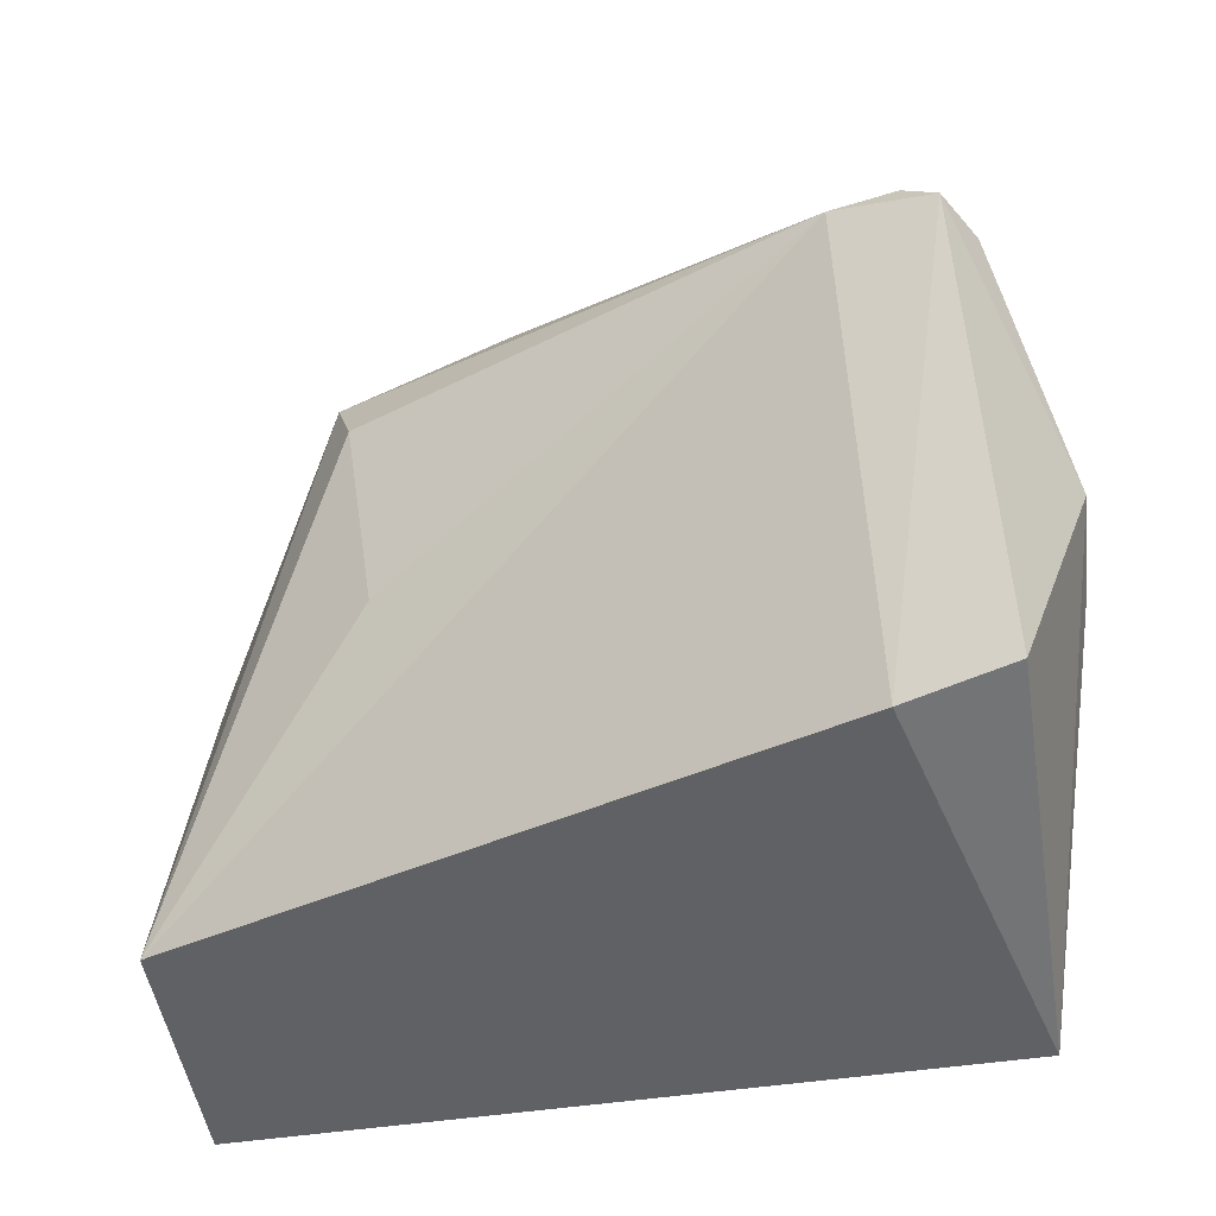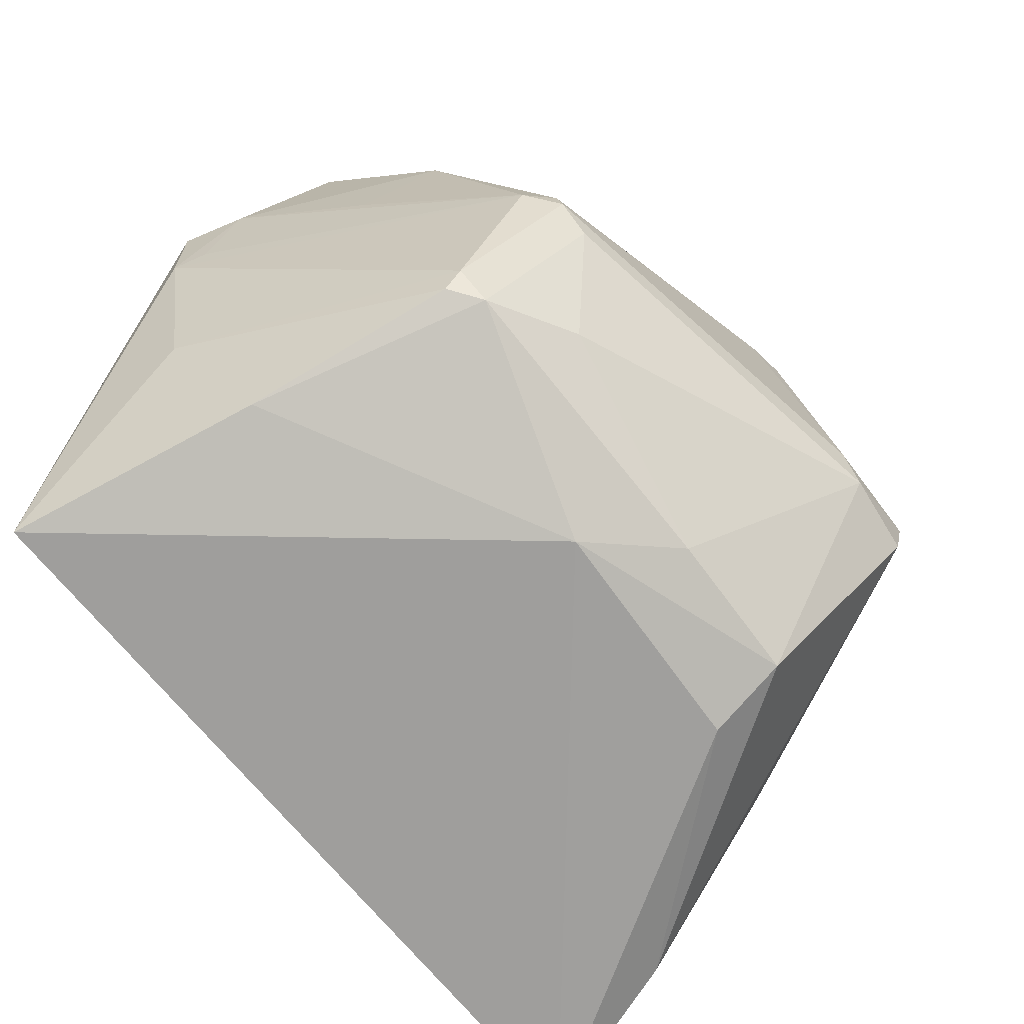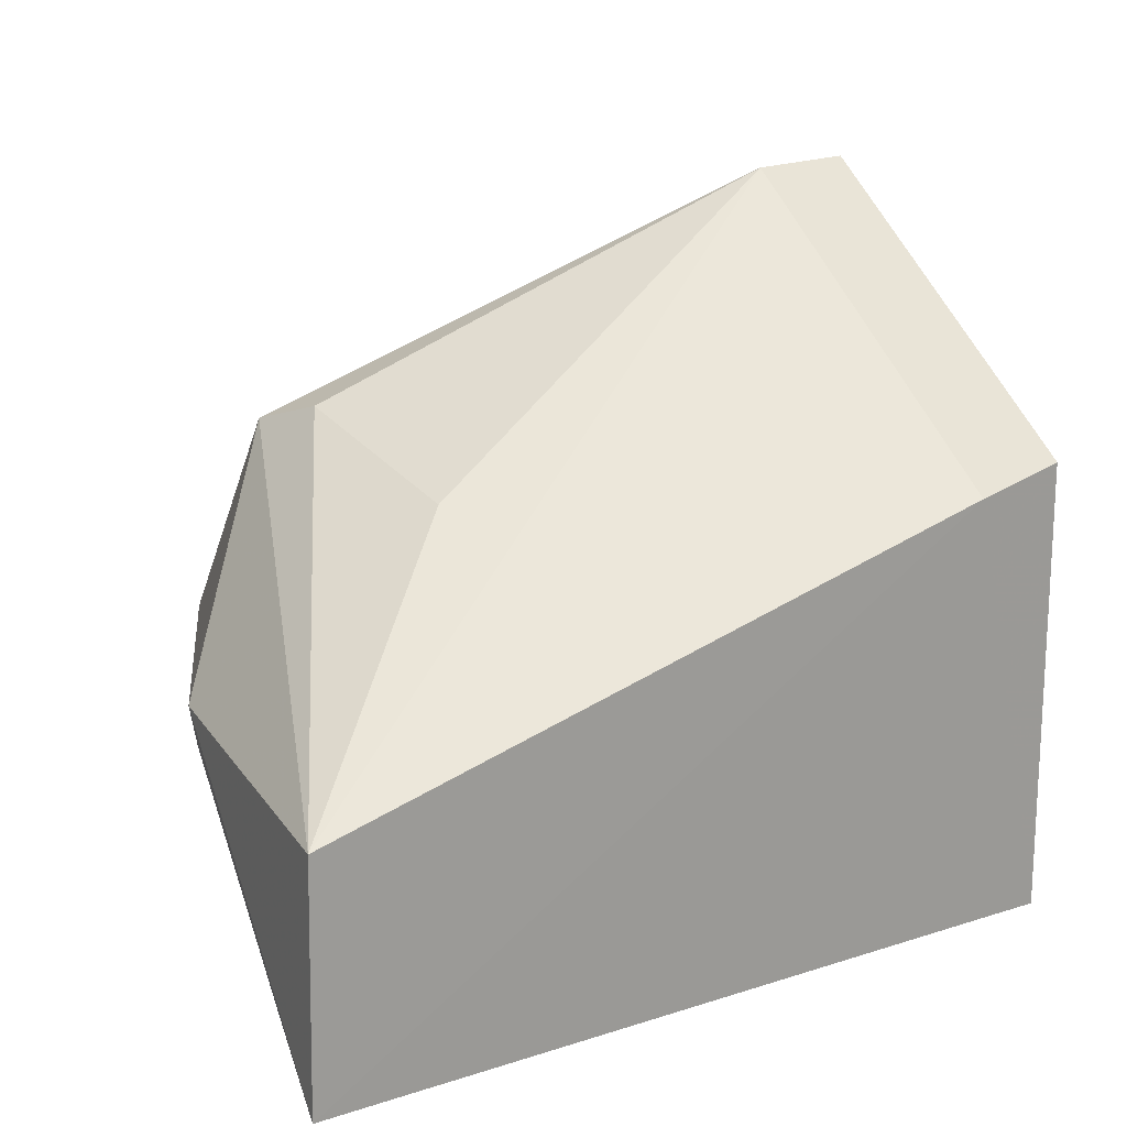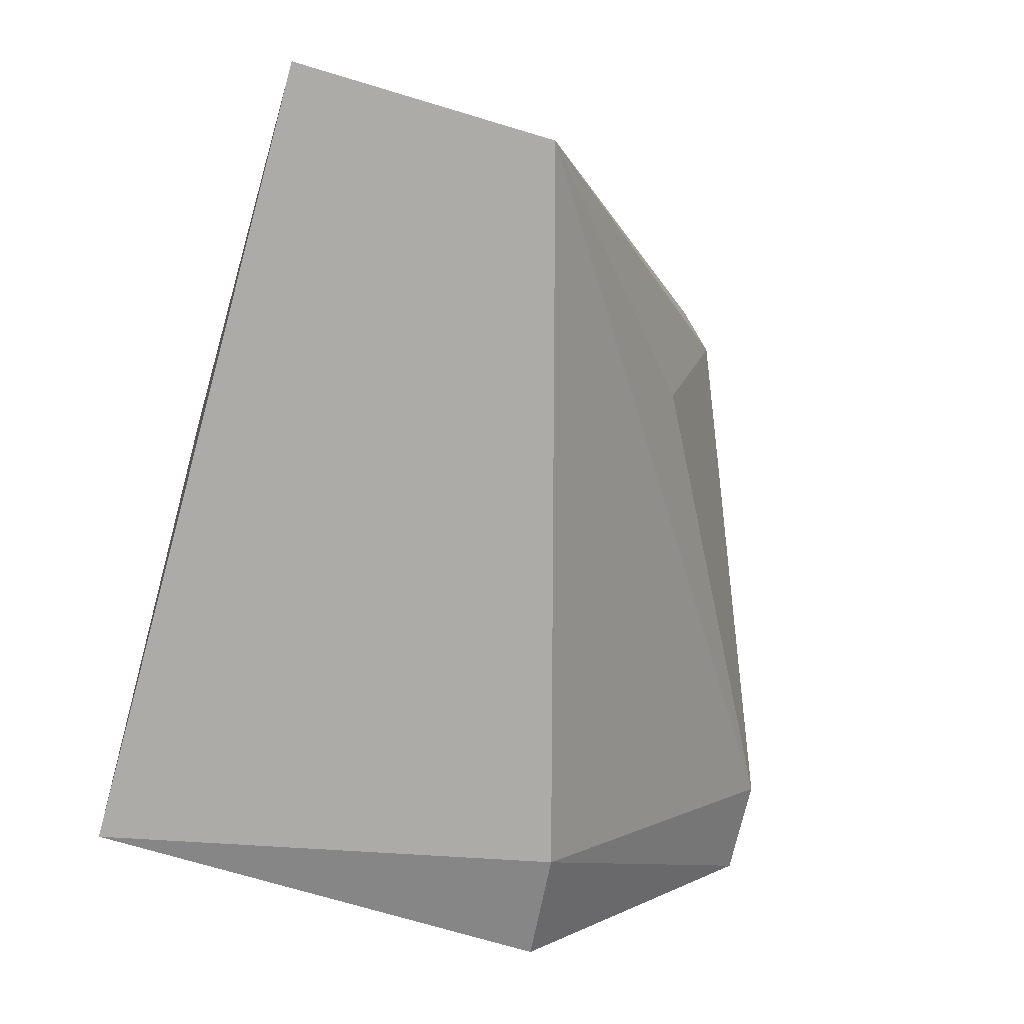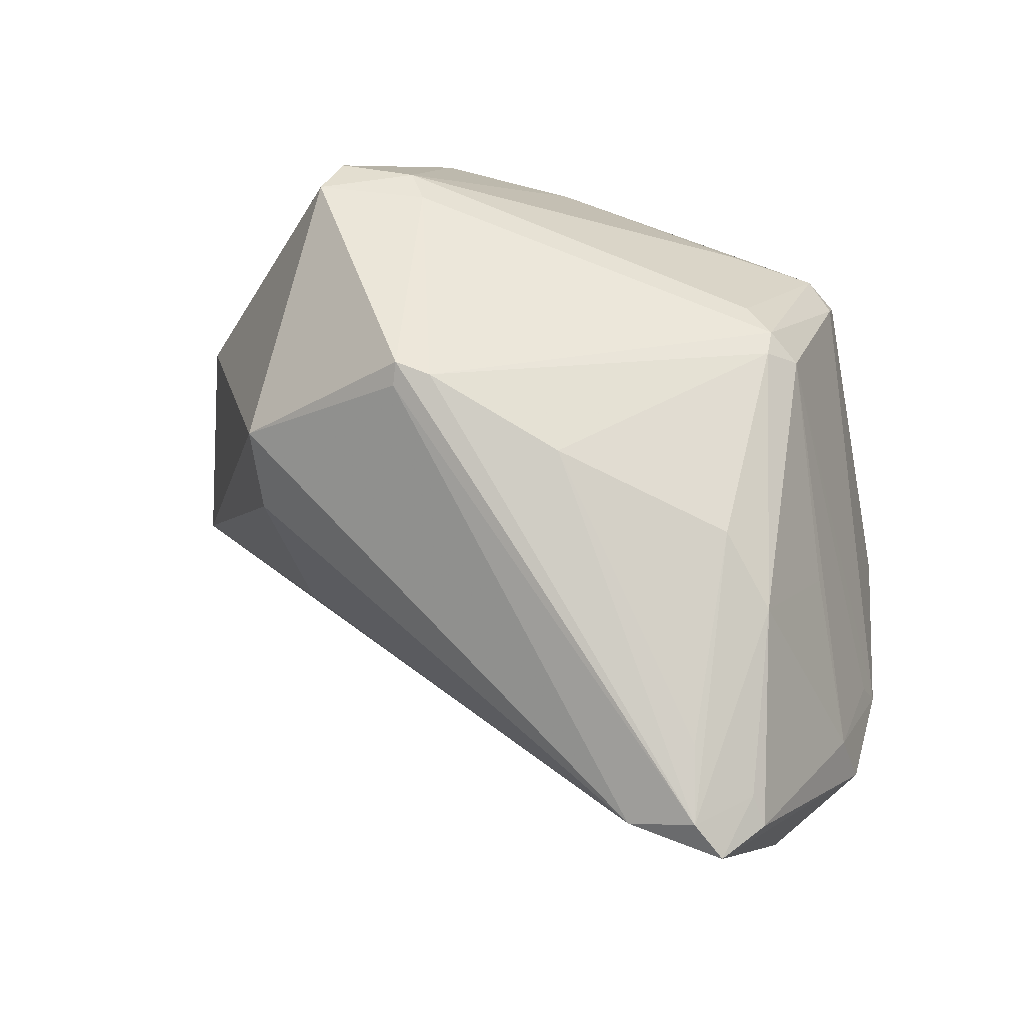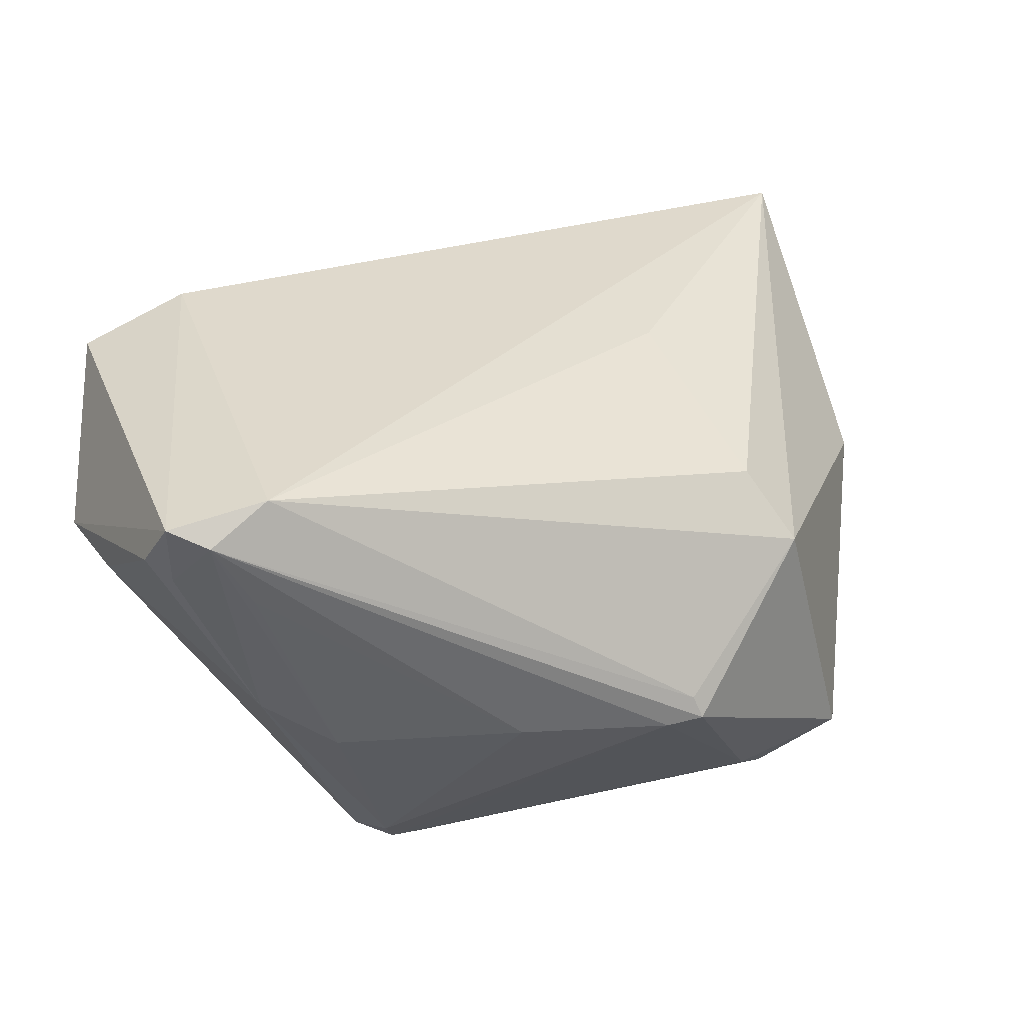
<metadata>
{"format":"obj","ext":"obj","renderer":"f3d","projection":"perspective","resolution":1024,"background":"white","views":[{"elev":-51.3,"azim":-169.3,"up":"+Z"},{"elev":-74.4,"azim":-51.1,"up":"+Y"},{"elev":19.6,"azim":147.7,"up":"+Y"},{"elev":-74.4,"azim":74.3,"up":"+Z"},{"elev":49.8,"azim":-159.4,"up":"+Z"},{"elev":68.9,"azim":-21.5,"up":"+Y"}]}
</metadata>
<code>
v 0.0171 0.03681 0.1061
v 0.04531 0.00199 0.0581
v 0.045 0.02198 0.05794
v -0.01813 0.03798 0.05783
v -0.01061 0.005465 0.09228
v -0.009307 0.03716 0.05593
v 0.03037 0.02085 0.1065
v -0.01719 0.05701 0.08389
v -0.01697 0.00227 0.05623
v 0.04152 0.02238 0.08395
v 0.02672 0.001681 0.09402
v -0.008346 0.01937 0.1018
v 0.02754 0.0416 0.08978
v -0.009513 0.05676 0.08427
v -0.02397 0.03854 0.07297
v 0.04137 0.003026 0.07115
v 0.009097 -0.0003322 0.08862
v 0.02187 0.01937 0.1068
v -0.01044 0.03721 0.09761
v 0.02931 0.03945 0.09582
v 0.02583 0.03788 0.07405
v -0.01464 0.05633 0.08619
v -0.02324 0.03005 0.07242
v 0.03004 0.017 0.1058
v 0.04122 0.01926 0.08332
v 0.02738 -7.7e-06 0.08768
v -0.008195 0.004816 0.09413
v 0.01428 0.0368 0.1057
v -0.01504 0.0402 0.09352
v 0.01688 0.03796 0.1046
v -0.01907 0.01518 0.07149
v -0.01084 0.01998 0.09977
v 0.02381 0.01692 0.1066
v 0.01536 0.002055 0.09439
v -0.01317 0.003207 0.07608
v -0.01075 0.007191 0.09378
v 0.003305 0.03784 0.1023
v -0.008711 0.02151 0.1016
v -0.01936 0.05303 0.08385
v -0.01797 0.05198 0.08576
v -0.02253 0.03914 0.07779
v -0.001409 0.007617 0.09758
v -0.01288 0.05149 0.08941
v -0.01725 0.03155 0.08794
v -0.02244 0.03118 0.07499
v -0.005715 0.01747 0.1019
f 6 3 2
f 8 6 4
f 9 6 2
f 9 4 6
f 10 2 3
f 14 3 6
f 14 6 8
f 15 8 4
f 15 4 9
f 17 9 2
f 18 7 1
f 20 10 3
f 20 3 13
f 20 7 10
f 20 1 7
f 20 13 14
f 21 14 13
f 21 13 3
f 21 3 14
f 22 14 8
f 23 15 9
f 24 10 7
f 24 11 16
f 25 16 2
f 25 2 10
f 25 24 16
f 25 10 24
f 26 16 11
f 26 2 16
f 26 17 2
f 26 11 17
f 28 18 1
f 28 12 18
f 28 1 22
f 29 19 22
f 30 20 14
f 30 1 20
f 30 22 1
f 30 14 22
f 31 23 9
f 33 24 7
f 33 7 18
f 33 11 24
f 34 27 17
f 34 17 11
f 34 11 33
f 35 27 5
f 35 9 17
f 35 17 27
f 35 31 9
f 35 5 31
f 36 27 12
f 36 5 27
f 36 12 32
f 36 32 23
f 36 31 5
f 36 23 31
f 37 28 22
f 38 19 29
f 38 37 19
f 38 12 28
f 38 28 37
f 38 32 12
f 38 29 32
f 39 8 15
f 40 29 22
f 40 22 8
f 40 39 29
f 40 8 39
f 41 15 23
f 41 39 15
f 41 29 39
f 42 34 33
f 42 27 34
f 43 37 22
f 43 22 19
f 43 19 37
f 44 41 32
f 44 32 29
f 44 29 41
f 45 41 23
f 45 23 32
f 45 32 41
f 46 42 33
f 46 12 27
f 46 27 42
f 46 33 18
f 46 18 12

</code>
